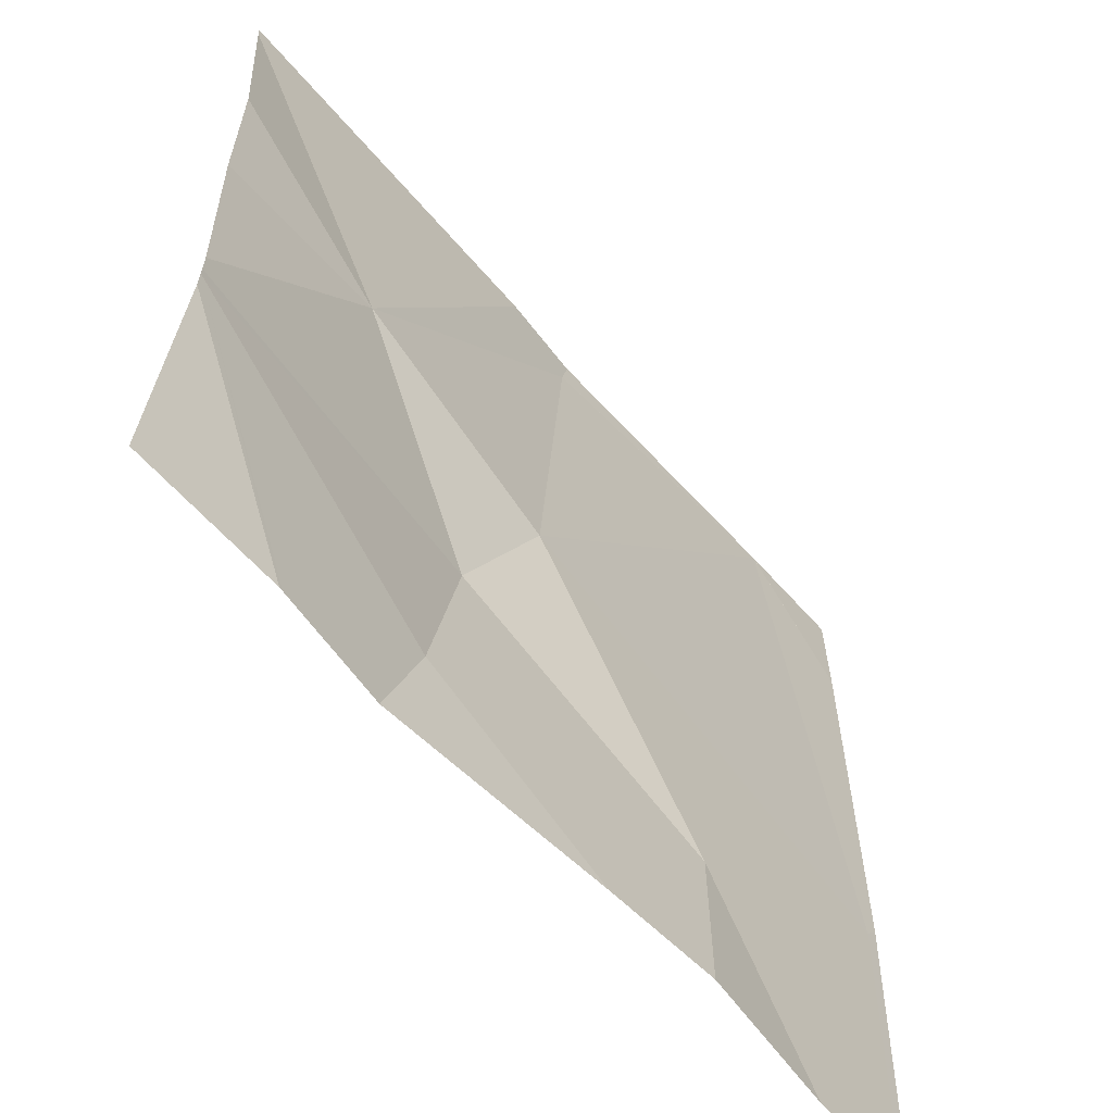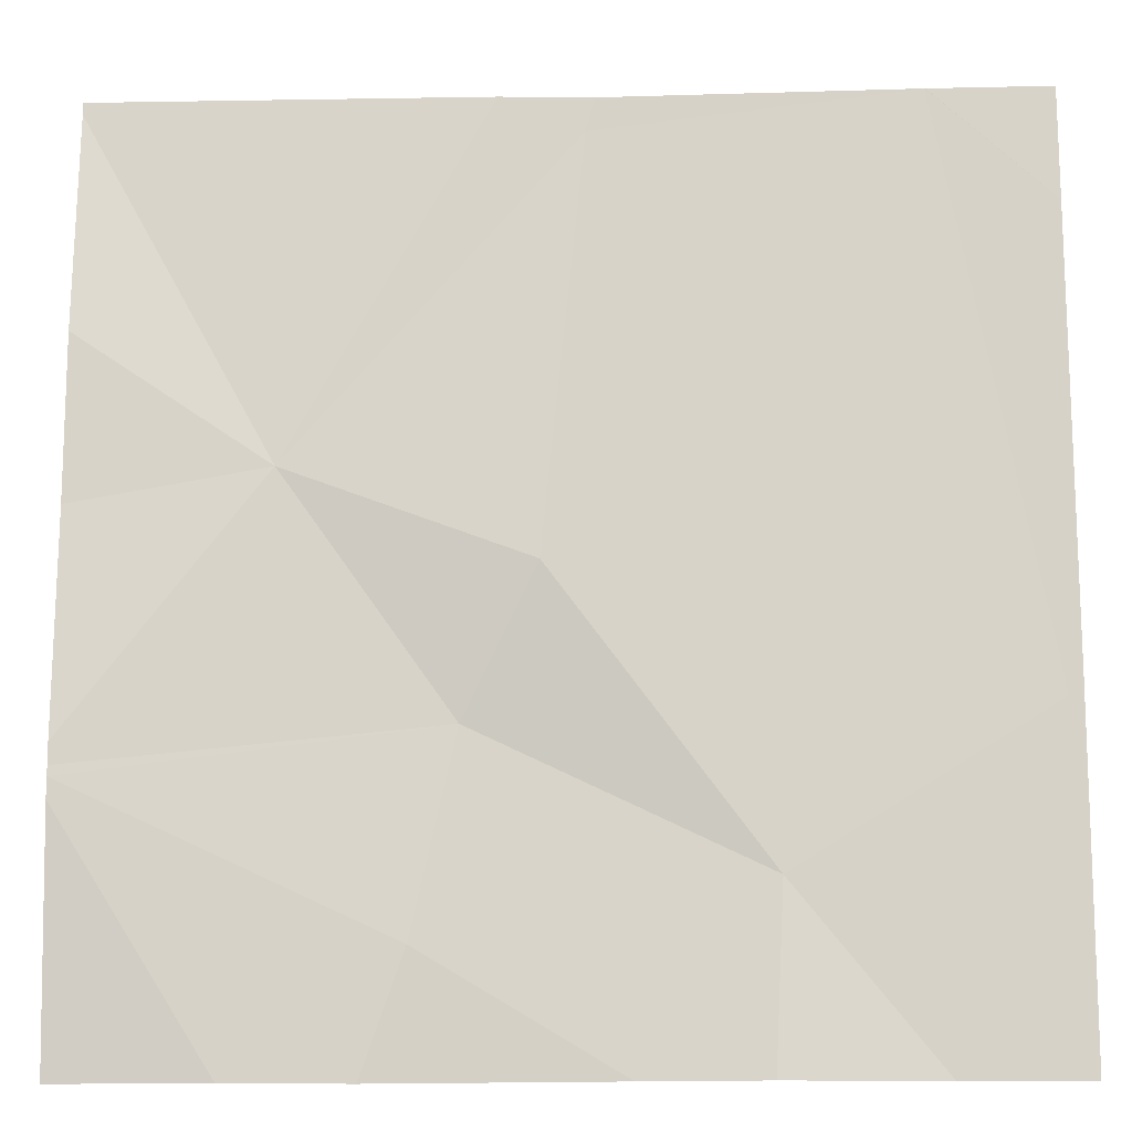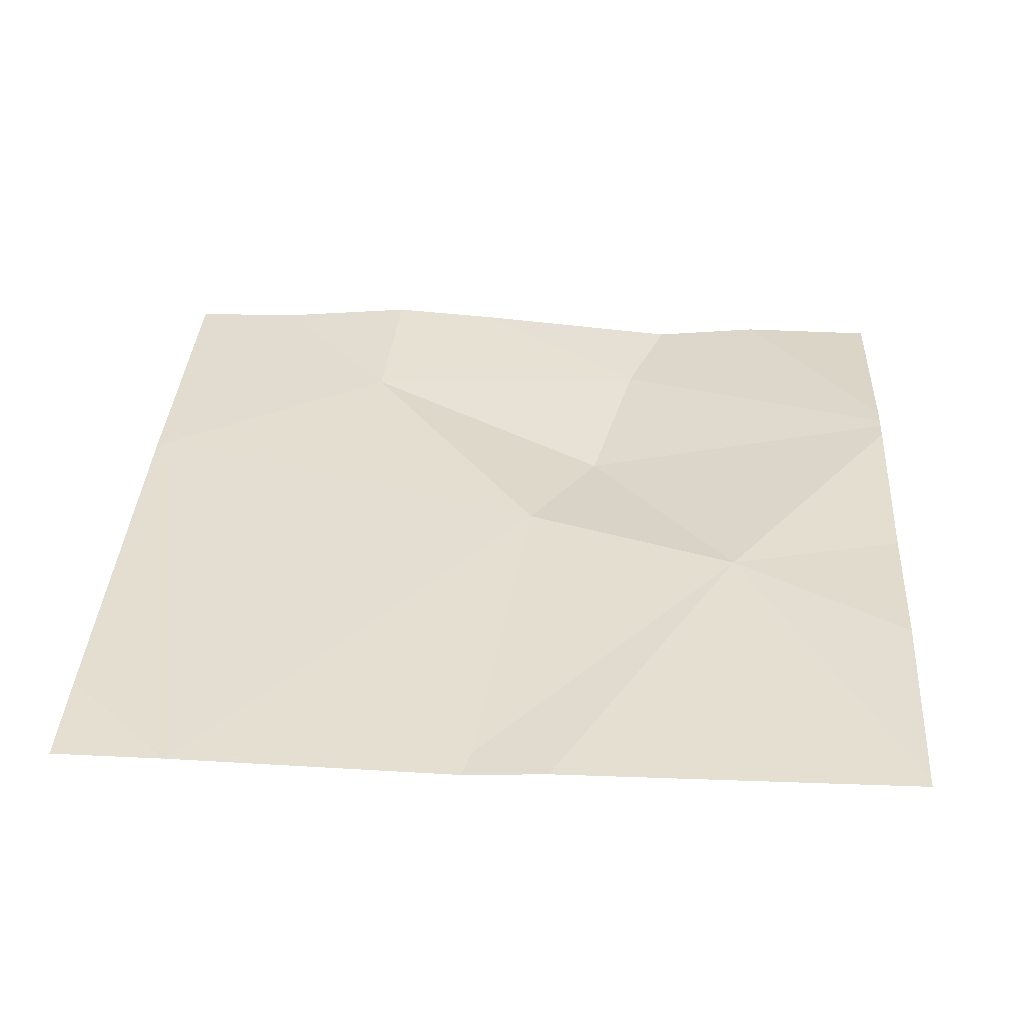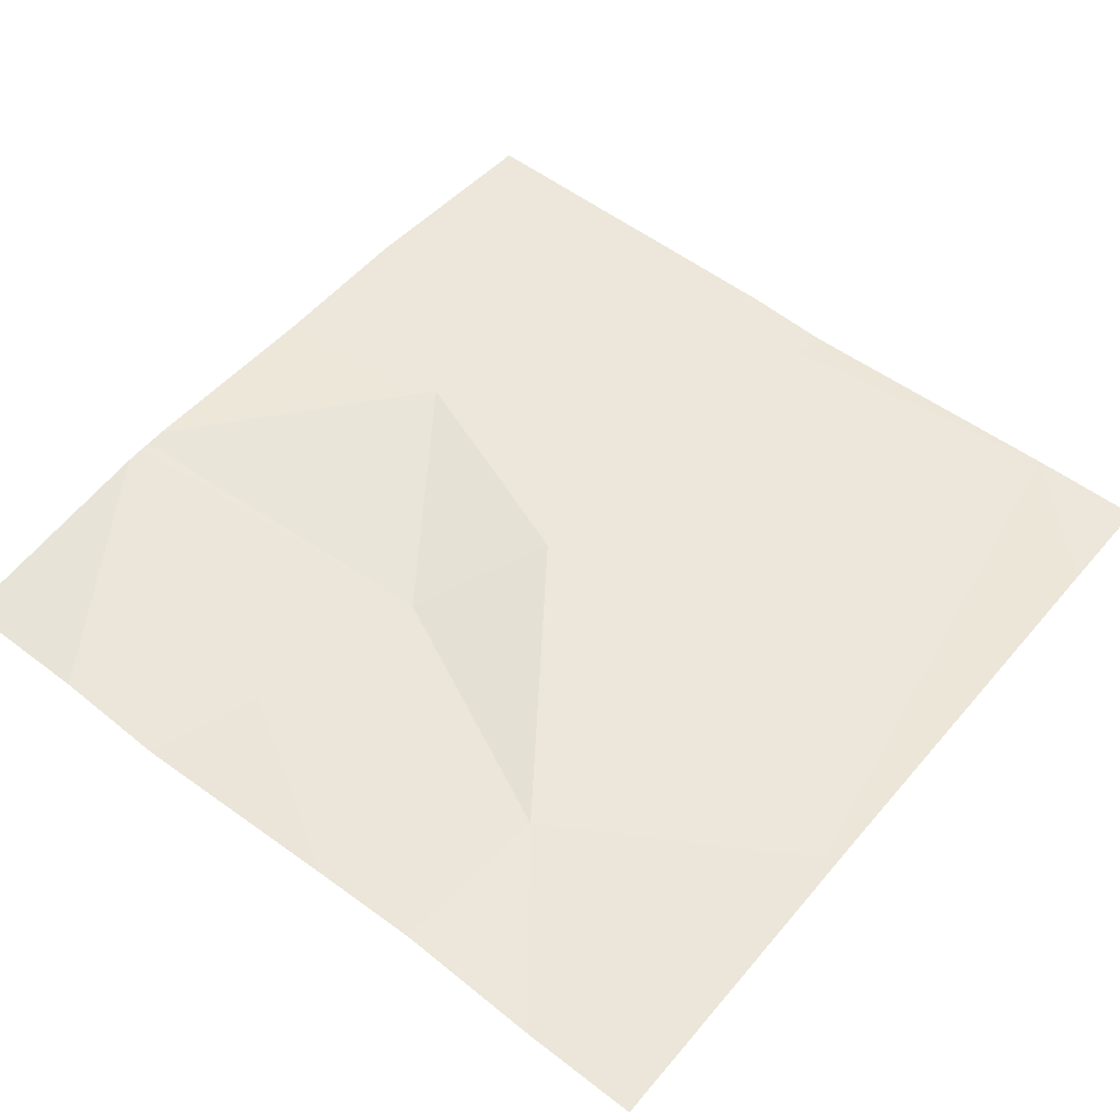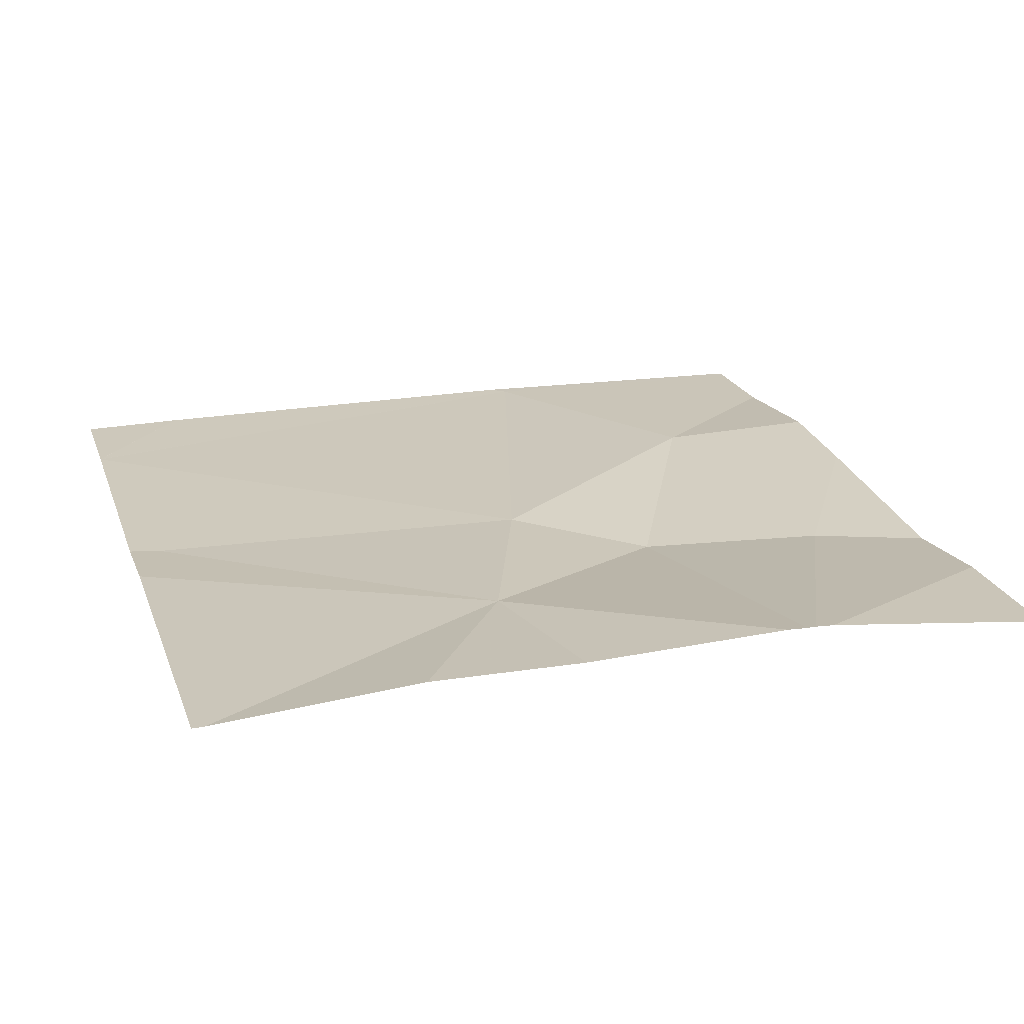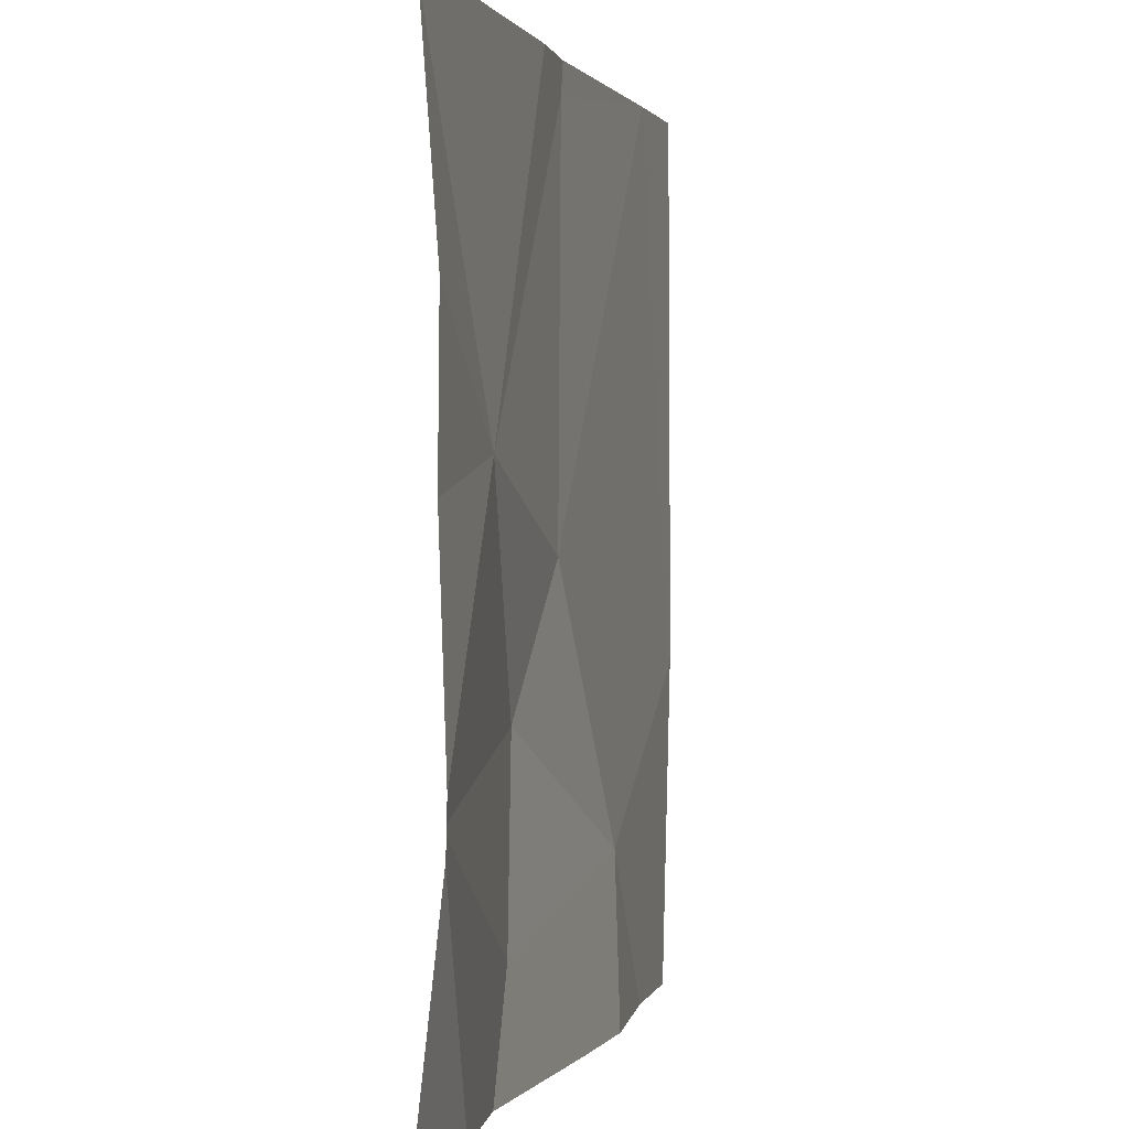
<metadata>
{"format":"obj","ext":"obj","renderer":"f3d","projection":"perspective","resolution":1024,"background":"white","views":[{"elev":-61.0,"azim":-49.3,"up":"+Y"},{"elev":-14.3,"azim":2.6,"up":"+Y"},{"elev":35.8,"azim":-176.7,"up":"+Z"},{"elev":53.4,"azim":39.2,"up":"+Z"},{"elev":21.5,"azim":-106.7,"up":"+Z"},{"elev":1.3,"azim":-76.1,"up":"+Y"}]}
</metadata>
<code>
v -131.7 200.6 483.2
v -131.4 199.7 483.2
v -131.8 200.6 483.3
v -131.5 199.8 483.3
v -131.4 200.6 483.3
v -131.4 200.6 483.3
v -131.3 200 483.3
v -131.9 199.8 483.2
v -131.3 200 483.3
v -131.8 200 483.2
v -132 200.2 483.3
v -131.3 200.5 483.3
v -131.7 200.6 483.2
v -131.8 200.1 483.3
v -131.6 199.7 483.3
v -131.7 199.7 483.3
v -131.3 200 483.3
v -132.2 199.9 483.3
v -132.2 199.9 483.3
v -131.3 200.6 483.3
v -132.2 200 483.3
v -132.2 200.2 483.3
v -132.2 200.4 483.3
v -132.2 200.6 483.3
v -132.2 199.9 483.3
v -131.9 199.7 483.2
v -132.1 199.7 483.2
v -131.3 199.7 483.2
v -131.3 199.7 483.2
v -131.3 199.7 483.2
v -132.1 199.7 483.2
v -132.2 199.7 483.2
v -131.4 200.6 483.3
v -131.4 200.6 483.3
v -132.2 200.6 483.3
v -132.2 200.6 483.3
f 34 12 20
f 15 8 16
f 26 18 31
f 9 4 2
f 4 10 8
f 27 19 32
f 33 9 12
f 13 14 5
f 14 13 11
f 11 13 1
f 16 8 26
f 12 9 7
f 14 4 9
f 26 8 18
f 3 11 1
f 18 10 25
f 5 9 33
f 10 11 21
f 4 14 10
f 10 14 11
f 7 9 17
f 18 8 10
f 18 19 27
f 15 4 8
f 21 11 22
f 33 12 34
f 1 13 6
f 22 11 23
f 23 11 24
f 24 11 3
f 29 9 30
f 2 4 15
f 25 10 21
f 28 9 2
f 6 13 5
f 29 17 9
f 30 9 28
f 5 14 9
f 31 18 27
f 35 24 3
f 36 24 35

</code>
